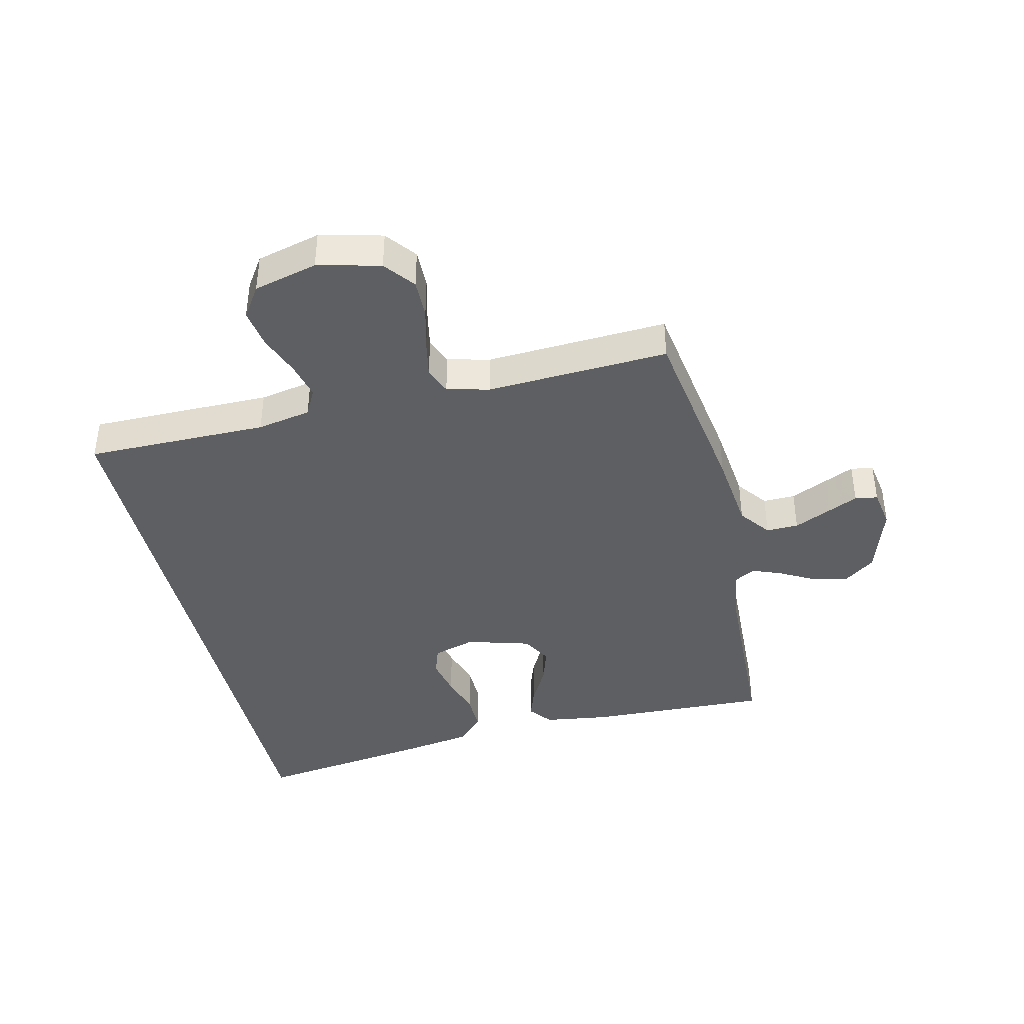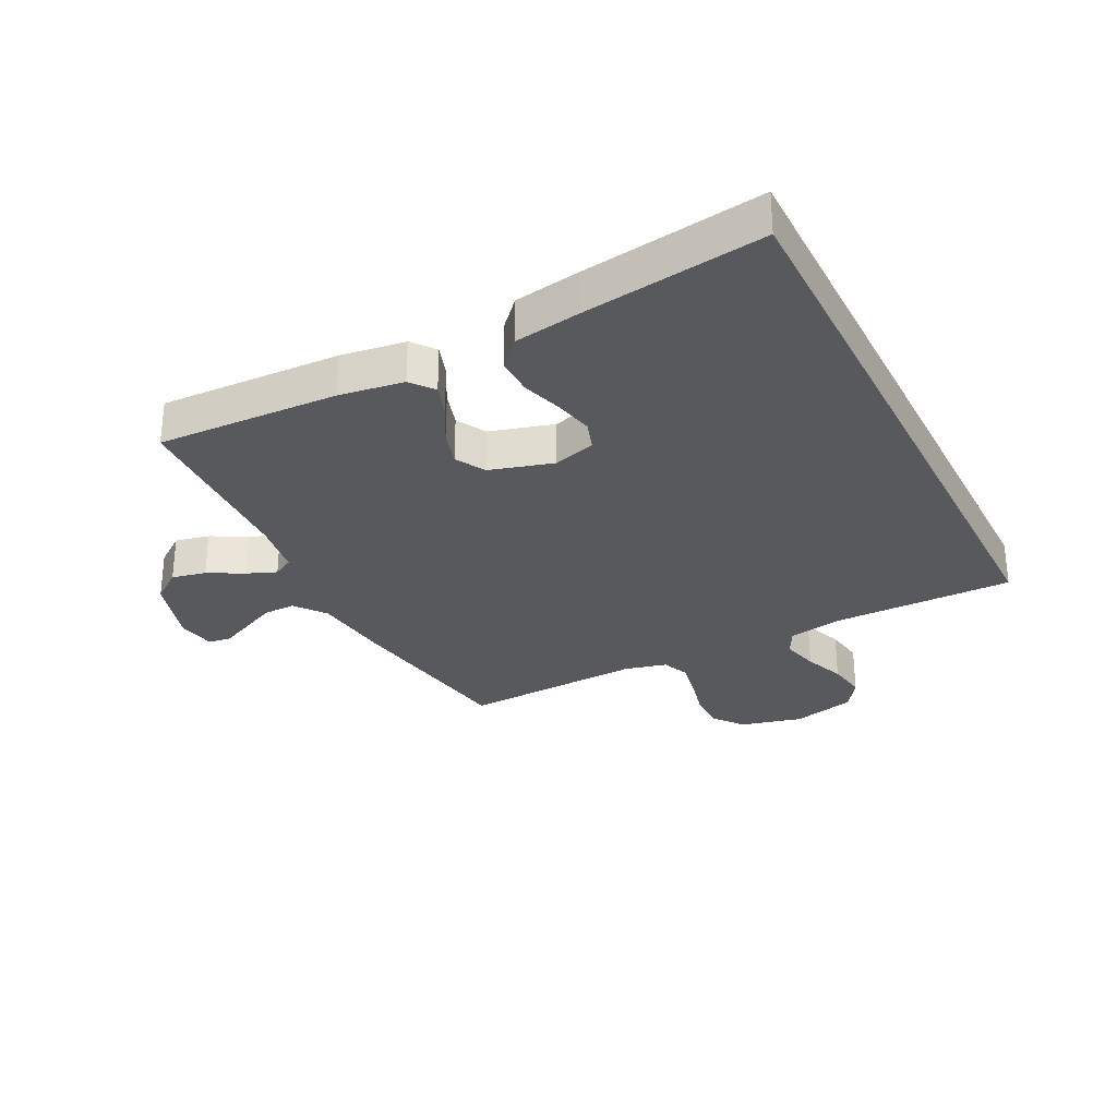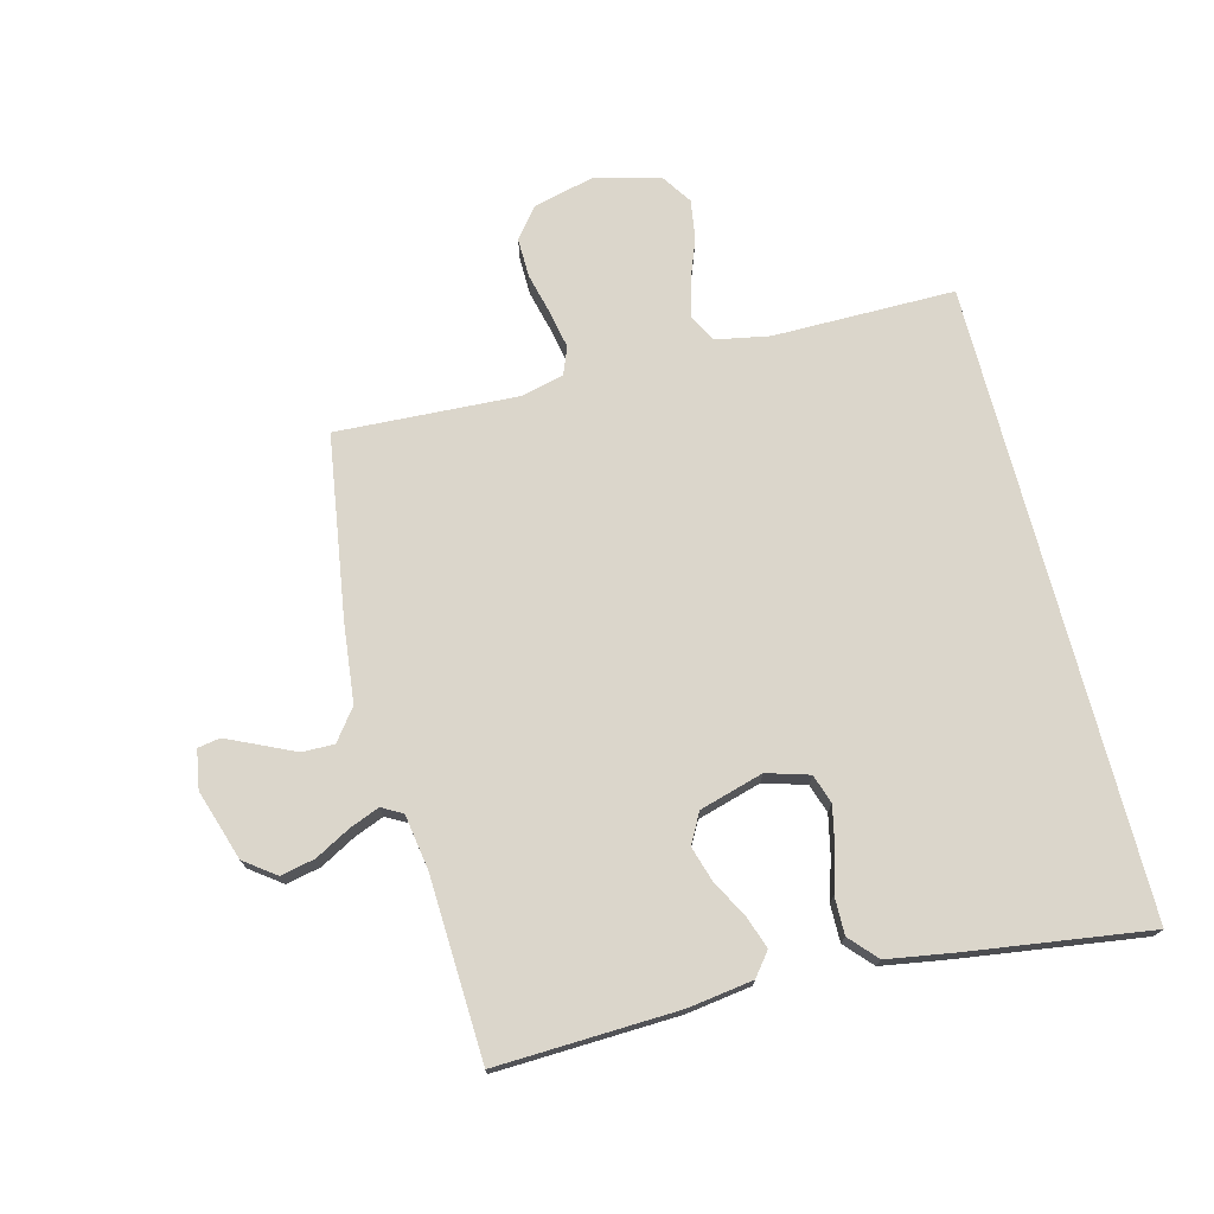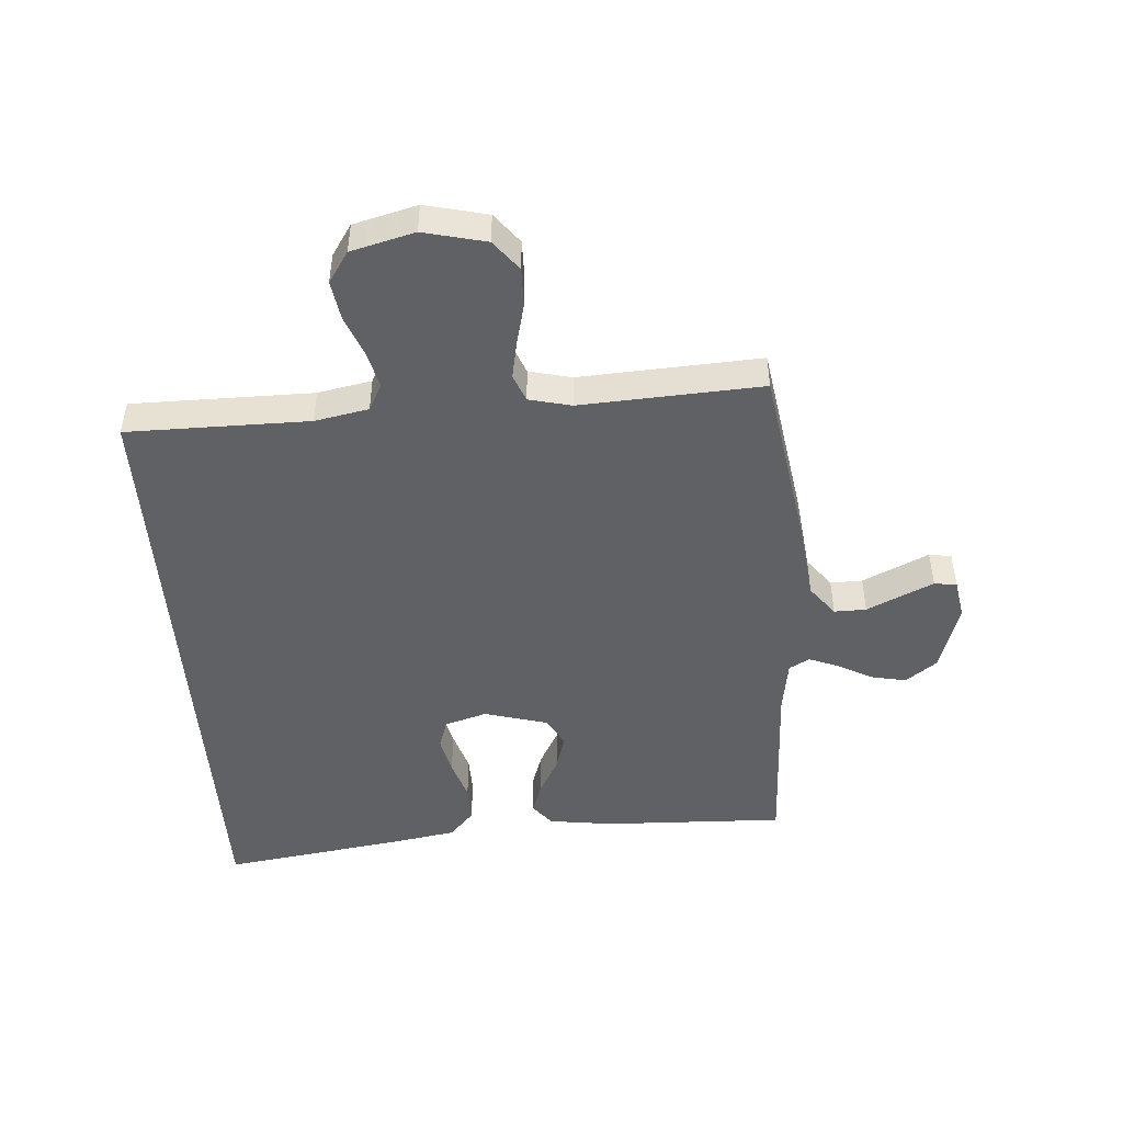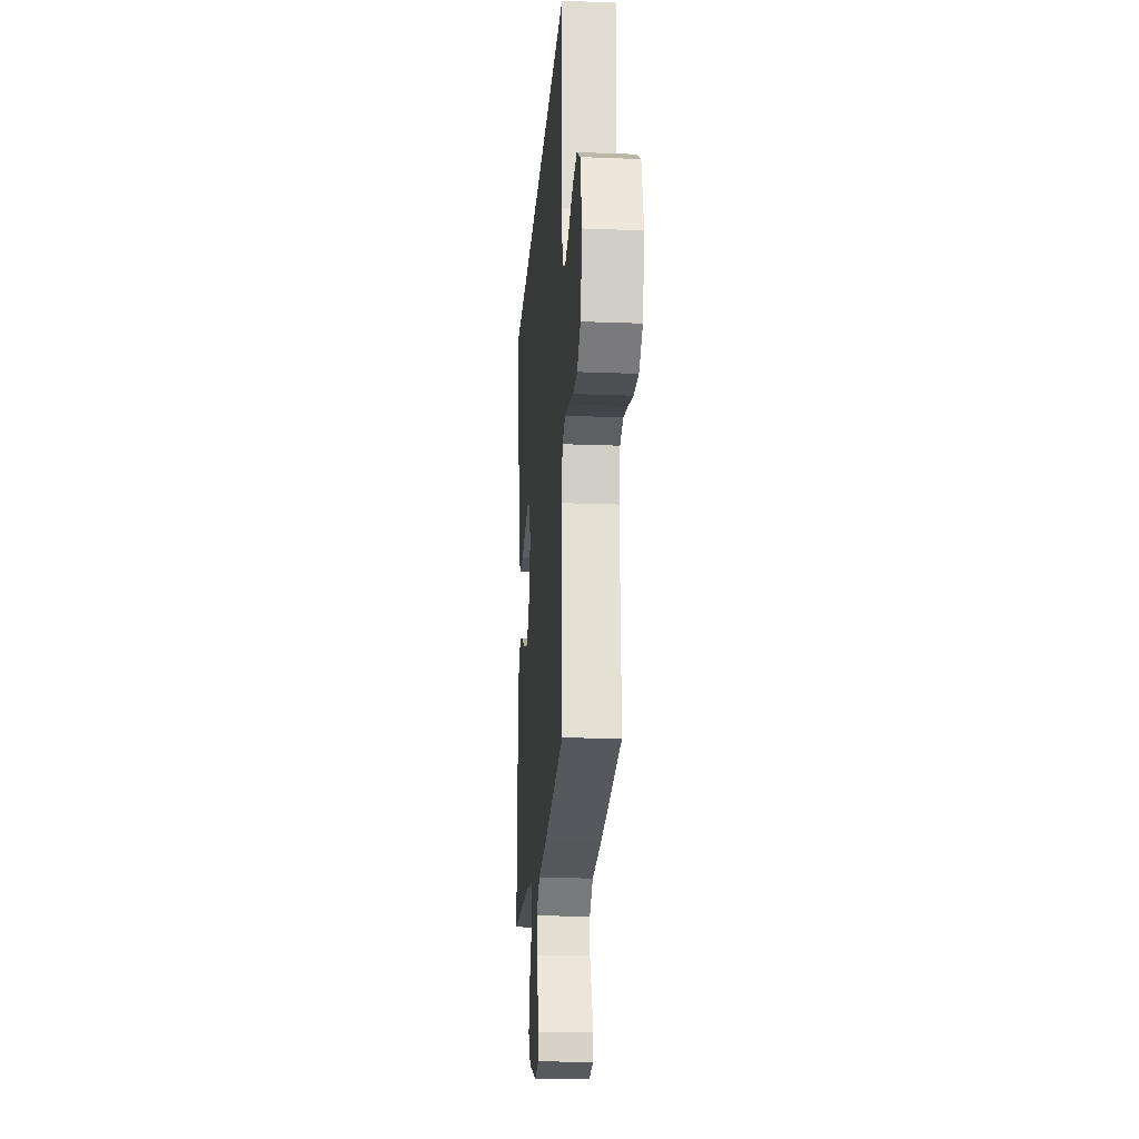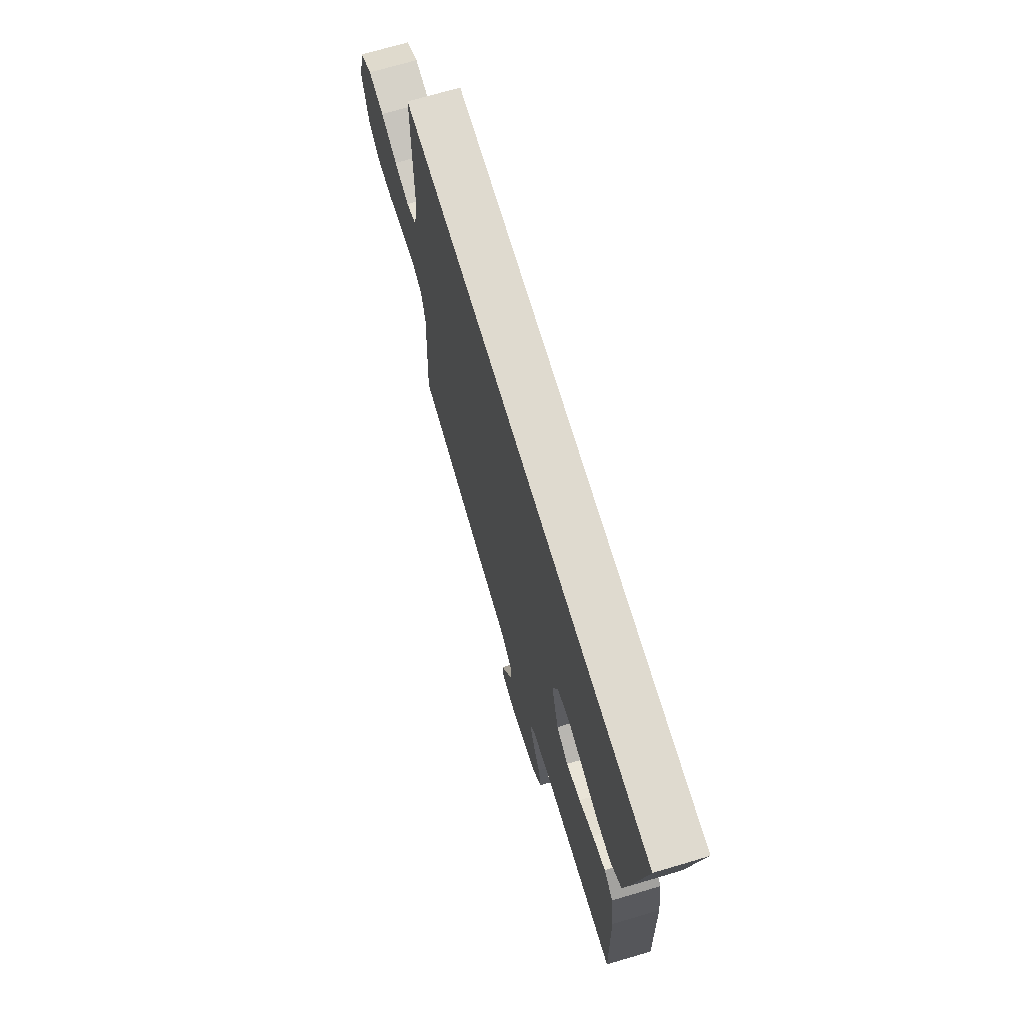
<metadata>
{"format":"obj","ext":"obj","renderer":"f3d","projection":"perspective","resolution":1024,"background":"white","views":[{"elev":-40.6,"azim":103.1,"up":"+Y"},{"elev":-29.7,"azim":-63.2,"up":"+Y"},{"elev":73.6,"azim":-104.6,"up":"+Y"},{"elev":-47.5,"azim":94.2,"up":"+Y"},{"elev":-20.1,"azim":85.9,"up":"+Z"},{"elev":70.8,"azim":-106.5,"up":"+Z"}]}
</metadata>
<code>
v -0.5 0.07 -0.5
v -0.489 0.07 -0.2
v -0.474 0.07 -0.093
v -0.436 0.07 -0.063
v -0.383 0.07 -0.081
v -0.322 0.07 -0.114
v -0.263 0.07 -0.132
v -0.214 0.07 -0.105
v -0.184 0.07 0
v -0.205 0.07 0.07
v -0.253 0.07 0.086
v -0.317 0.07 0.072
v -0.385 0.07 0.051
v -0.447 0.07 0.05
v -0.492 0.07 0.091
v -0.51 0.07 0.2
v -0.553 0.07 0.5
v 0.483 0.07 0.5
v 0.483 0.07 0.2
v 0.5 0.07 0.111
v 0.544 0.07 0.088
v 0.605 0.07 0.103
v 0.673 0.07 0.129
v 0.738 0.07 0.139
v 0.789 0.07 0.105
v 0.816 0.07 0
v 0.791 0.07 -0.103
v 0.741 0.07 -0.142
v 0.677 0.07 -0.141
v 0.608 0.07 -0.124
v 0.546 0.07 -0.112
v 0.501 0.07 -0.13
v 0.484 0.07 -0.2
v 0.5 0.07 -0.5
v 0.2 0.07 -0.547
v 0.069 0.07 -0.562
v 0.018 0.07 -0.601
v 0.019 0.07 -0.654
v 0.046 0.07 -0.712
v 0.07 0.07 -0.764
v 0.064 0.07 -0.801
v 0 0.07 -0.812
v -0.116 0.07 -0.775
v -0.154 0.07 -0.724
v -0.142 0.07 -0.667
v -0.111 0.07 -0.61
v -0.091 0.07 -0.56
v -0.11 0.07 -0.526
v -0.2 0.07 -0.512
v -0.5 0 -0.5
v -0.489 0 -0.2
v -0.474 0 -0.093
v -0.436 0 -0.063
v -0.383 0 -0.081
v -0.322 0 -0.114
v -0.263 0 -0.132
v -0.214 0 -0.105
v -0.184 0 0
v -0.205 0 0.07
v -0.253 0 0.086
v -0.317 0 0.072
v -0.385 0 0.051
v -0.447 0 0.05
v -0.492 0 0.091
v -0.51 0 0.2
v -0.553 0 0.5
v 0.483 0 0.5
v 0.483 0 0.2
v 0.5 0 0.111
v 0.544 0 0.088
v 0.605 0 0.103
v 0.673 0 0.129
v 0.738 0 0.139
v 0.789 0 0.105
v 0.816 0 0
v 0.791 0 -0.103
v 0.741 0 -0.142
v 0.677 0 -0.141
v 0.608 0 -0.124
v 0.546 0 -0.112
v 0.501 0 -0.13
v 0.484 0 -0.2
v 0.5 0 -0.5
v 0.2 0 -0.547
v 0.069 0 -0.562
v 0.018 0 -0.601
v 0.019 0 -0.654
v 0.046 0 -0.712
v 0.07 0 -0.764
v 0.064 0 -0.801
v 0 0 -0.812
v -0.116 0 -0.775
v -0.154 0 -0.724
v -0.142 0 -0.667
v -0.111 0 -0.61
v -0.091 0 -0.56
v -0.11 0 -0.526
v -0.2 0 -0.512
f 43 44 45 46
f 43 46 47
f 42 43 47
f 41 42 47
f 38 39 40 41
f 38 41 47 48
f 33 34 35 36
f 32 33 36 37
f 27 28 29 30
f 27 30 31
f 26 27 31
f 25 26 31 32
f 22 23 24 25
f 21 22 25 32
f 16 17 18 19
f 16 19 20
f 12 13 14 15
f 11 12 15 16
f 10 11 16 20
f 3 4 5 6
f 3 6 7
f 49 1 2 3
f 48 49 3 7
f 37 38 48 7
f 9 10 20 21
f 8 9 21 32
f 7 8 32 37
f 95 94 93 92
f 96 95 92
f 96 92 91
f 96 91 90
f 90 89 88 87
f 97 96 90 87
f 85 84 83 82
f 86 85 82 81
f 79 78 77 76
f 80 79 76
f 80 76 75
f 81 80 75 74
f 74 73 72 71
f 81 74 71 70
f 68 67 66 65
f 69 68 65
f 64 63 62 61
f 65 64 61 60
f 69 65 60 59
f 55 54 53 52
f 56 55 52
f 52 51 50 98
f 56 52 98 97
f 56 97 87 86
f 70 69 59 58
f 81 70 58 57
f 86 81 57 56
f 1 50 51 2
f 2 51 52 3
f 3 52 53 4
f 4 53 54 5
f 5 54 55 6
f 6 55 56 7
f 7 56 57 8
f 8 57 58 9
f 9 58 59 10
f 10 59 60 11
f 11 60 61 12
f 12 61 62 13
f 13 62 63 14
f 14 63 64 15
f 15 64 65 16
f 16 65 66 17
f 17 66 67 18
f 18 67 68 19
f 19 68 69 20
f 20 69 70 21
f 21 70 71 22
f 22 71 72 23
f 23 72 73 24
f 24 73 74 25
f 25 74 75 26
f 26 75 76 27
f 27 76 77 28
f 28 77 78 29
f 29 78 79 30
f 30 79 80 31
f 31 80 81 32
f 32 81 82 33
f 33 82 83 34
f 34 83 84 35
f 35 84 85 36
f 36 85 86 37
f 37 86 87 38
f 38 87 88 39
f 39 88 89 40
f 40 89 90 41
f 41 90 91 42
f 42 91 92 43
f 43 92 93 44
f 44 93 94 45
f 45 94 95 46
f 46 95 96 47
f 47 96 97 48
f 48 97 98 49
f 49 98 50 1

</code>
